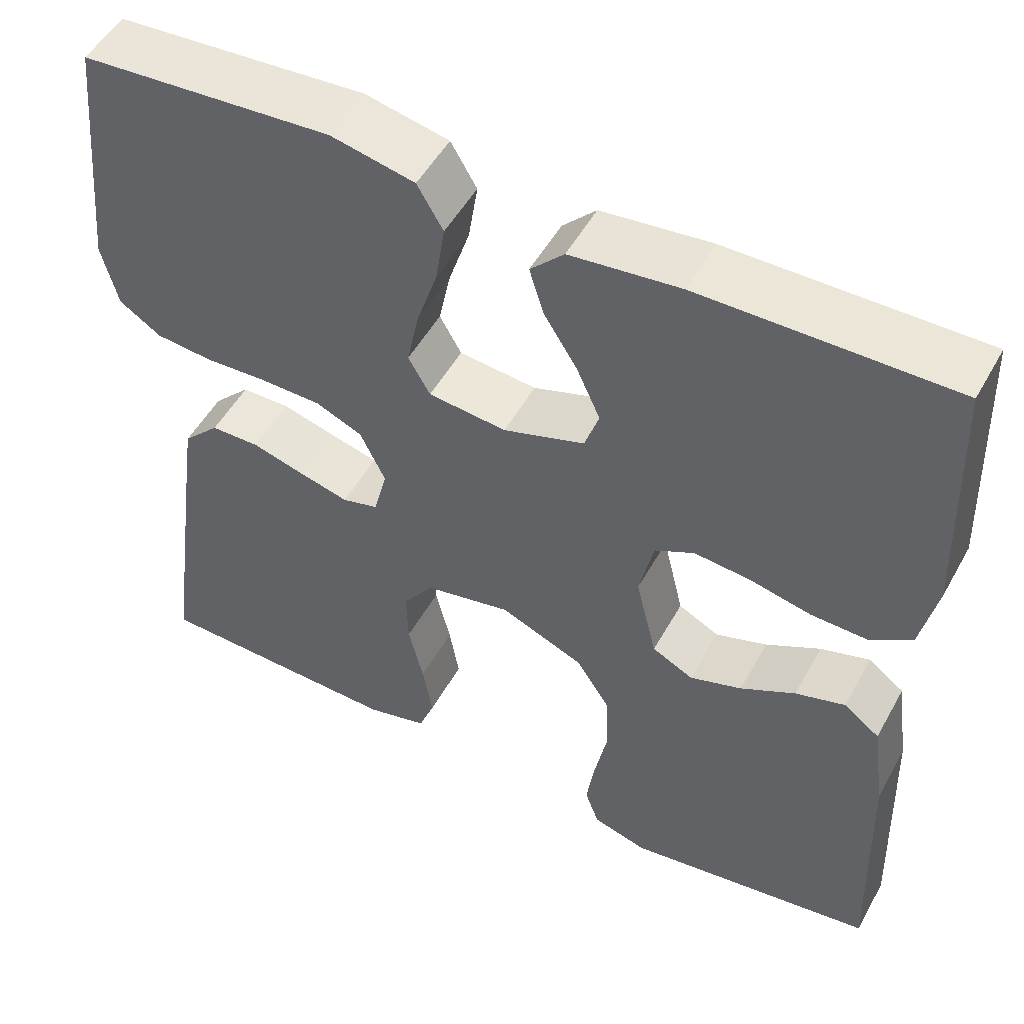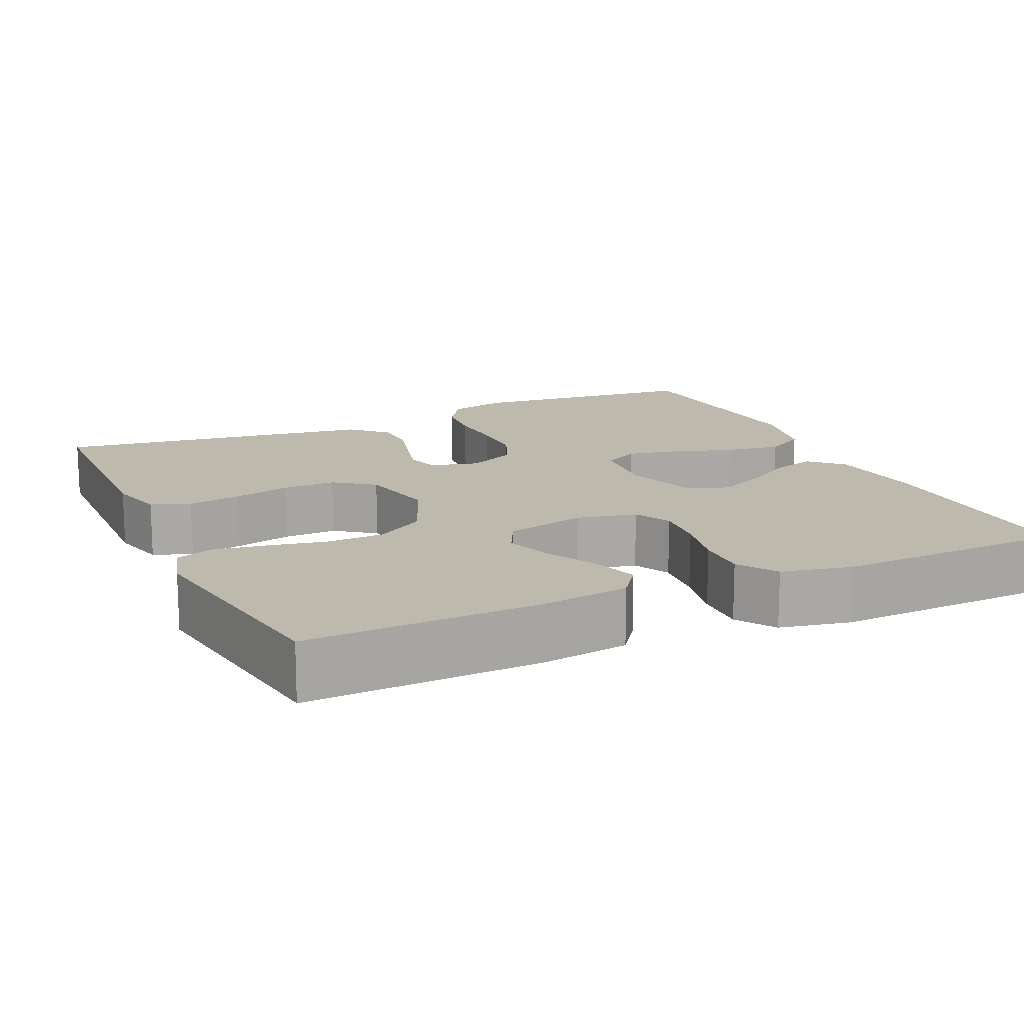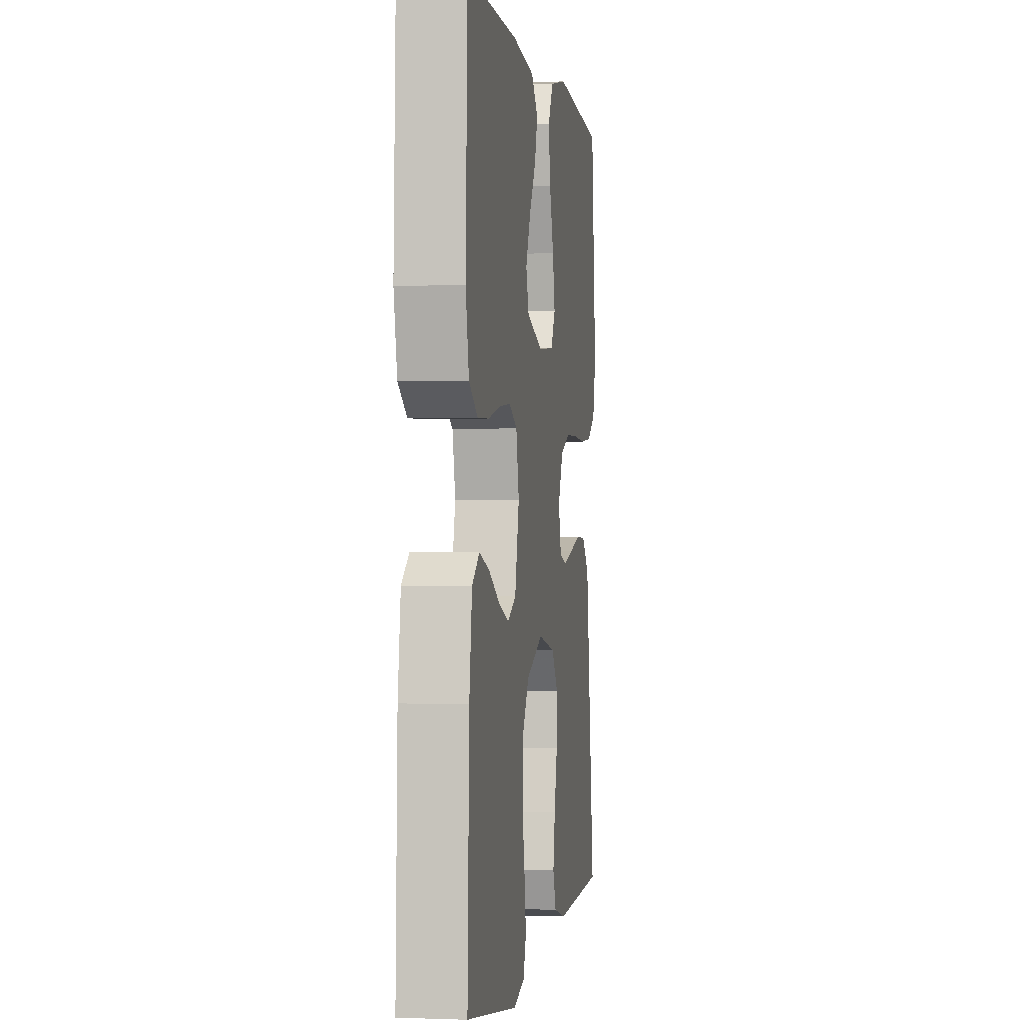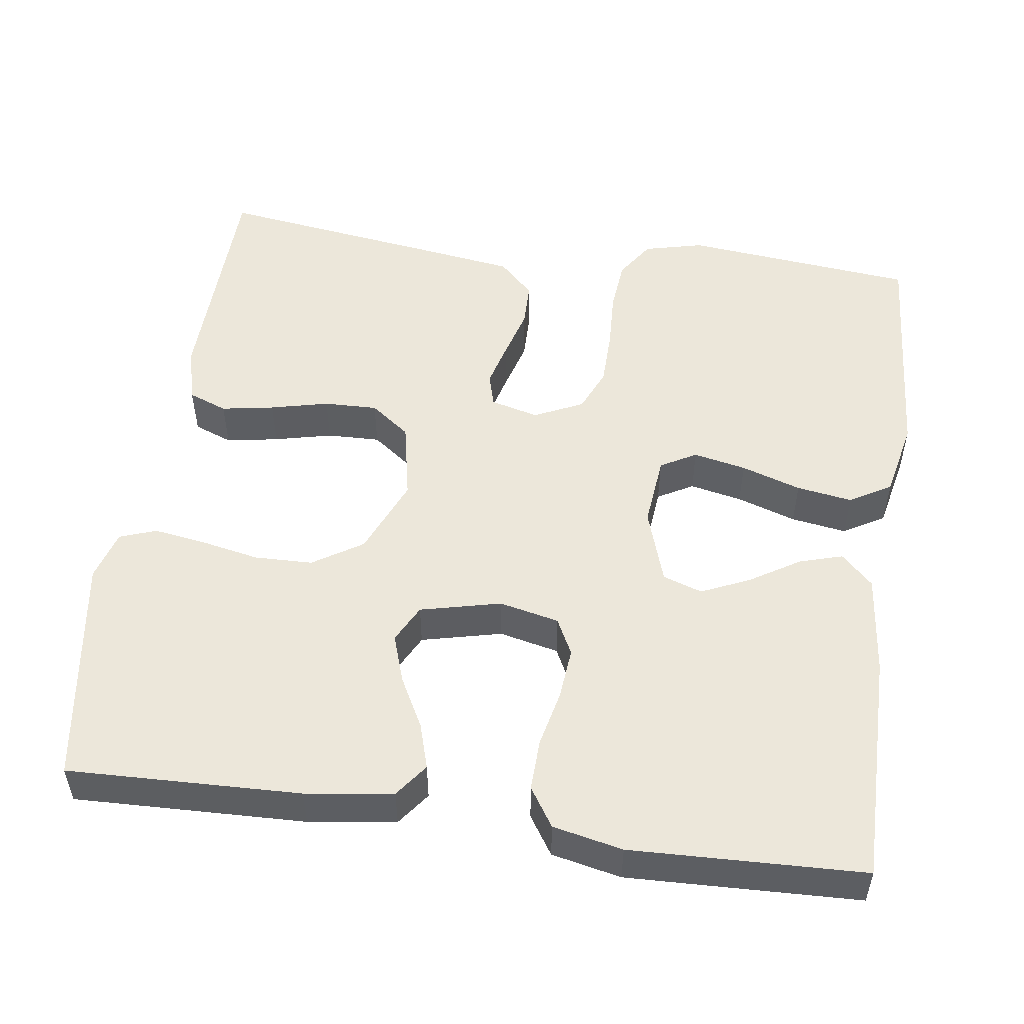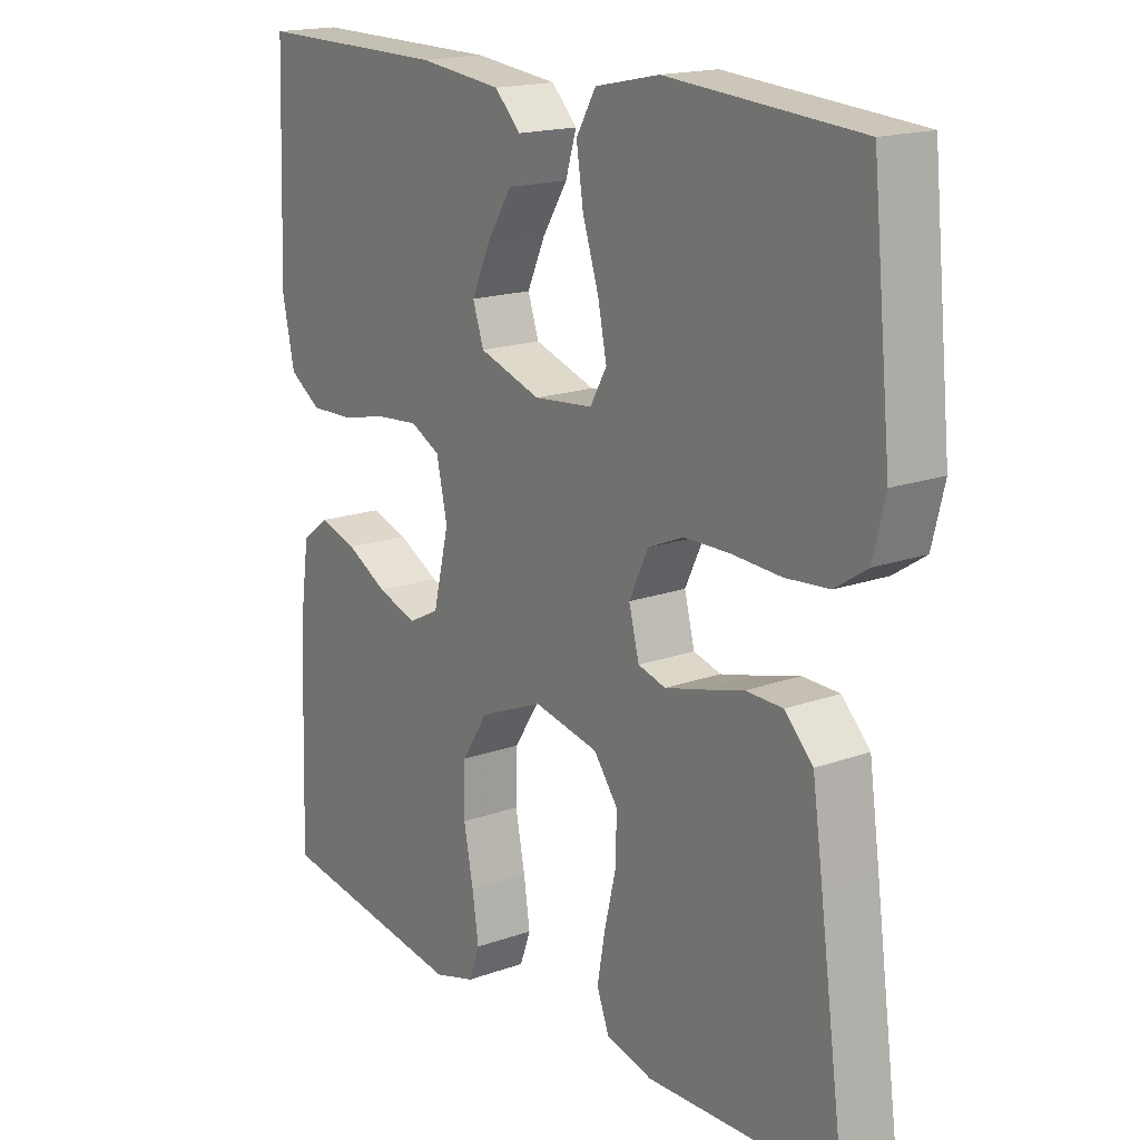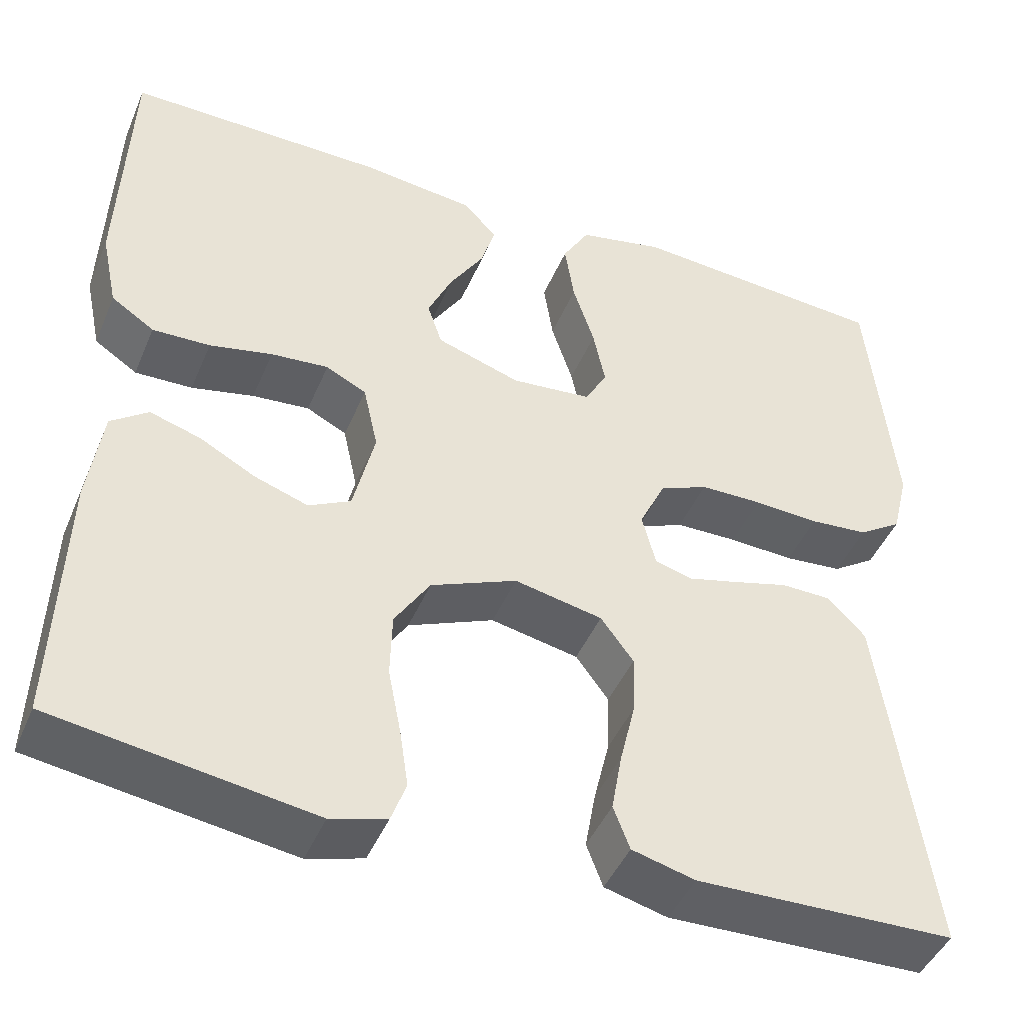
<metadata>
{"format":"obj","ext":"obj","renderer":"f3d","projection":"perspective","resolution":1024,"background":"white","views":[{"elev":51.4,"azim":-151.6,"up":"+Z"},{"elev":15.0,"azim":-114.6,"up":"+Y"},{"elev":-0.5,"azim":-81.3,"up":"+Z"},{"elev":52.0,"azim":-81.8,"up":"+Y"},{"elev":17.2,"azim":54.3,"up":"+Z"},{"elev":-44.9,"azim":-22.1,"up":"+Z"}]}
</metadata>
<code>
v -0.5 0.07 -0.5
v -0.49 0.07 -0.2
v -0.474 0.07 -0.087
v -0.431 0.07 -0.055
v -0.372 0.07 -0.073
v -0.307 0.07 -0.108
v -0.245 0.07 -0.129
v -0.196 0.07 -0.104
v -0.171 0.07 0
v -0.188 0.07 0.077
v -0.235 0.07 0.101
v -0.302 0.07 0.095
v -0.375 0.07 0.079
v -0.442 0.07 0.077
v -0.492 0.07 0.11
v -0.511 0.07 0.2
v -0.5 0.07 0.5
v -0.2 0.07 0.497
v -0.069 0.07 0.482
v -0.029 0.07 0.441
v -0.046 0.07 0.385
v -0.086 0.07 0.321
v -0.114 0.07 0.259
v -0.097 0.07 0.208
v 0 0.07 0.176
v 0.093 0.07 0.185
v 0.119 0.07 0.231
v 0.105 0.07 0.299
v 0.08 0.07 0.376
v 0.069 0.07 0.448
v 0.1 0.07 0.501
v 0.2 0.07 0.522
v 0.5 0.07 0.5
v 0.53 0.07 0.2
v 0.511 0.07 0.123
v 0.461 0.07 0.09
v 0.393 0.07 0.084
v 0.317 0.07 0.088
v 0.245 0.07 0.087
v 0.189 0.07 0.063
v 0.159 0.07 0
v 0.175 0.07 -0.062
v 0.218 0.07 -0.074
v 0.276 0.07 -0.059
v 0.341 0.07 -0.041
v 0.399 0.07 -0.042
v 0.443 0.07 -0.087
v 0.459 0.07 -0.2
v 0.5 0.07 -0.5
v 0.2 0.07 -0.508
v 0.127 0.07 -0.489
v 0.108 0.07 -0.439
v 0.12 0.07 -0.371
v 0.138 0.07 -0.296
v 0.14 0.07 -0.227
v 0.102 0.07 -0.176
v 0 0.07 -0.155
v -0.1 0.07 -0.197
v -0.141 0.07 -0.261
v -0.143 0.07 -0.336
v -0.128 0.07 -0.412
v -0.118 0.07 -0.479
v -0.135 0.07 -0.526
v -0.2 0.07 -0.545
v -0.5 0 -0.5
v -0.49 0 -0.2
v -0.474 0 -0.087
v -0.431 0 -0.055
v -0.372 0 -0.073
v -0.307 0 -0.108
v -0.245 0 -0.129
v -0.196 0 -0.104
v -0.171 0 0
v -0.188 0 0.077
v -0.235 0 0.101
v -0.302 0 0.095
v -0.375 0 0.079
v -0.442 0 0.077
v -0.492 0 0.11
v -0.511 0 0.2
v -0.5 0 0.5
v -0.2 0 0.497
v -0.069 0 0.482
v -0.029 0 0.441
v -0.046 0 0.385
v -0.086 0 0.321
v -0.114 0 0.259
v -0.097 0 0.208
v 0 0 0.176
v 0.093 0 0.185
v 0.119 0 0.231
v 0.105 0 0.299
v 0.08 0 0.376
v 0.069 0 0.448
v 0.1 0 0.501
v 0.2 0 0.522
v 0.5 0 0.5
v 0.53 0 0.2
v 0.511 0 0.123
v 0.461 0 0.09
v 0.393 0 0.084
v 0.317 0 0.088
v 0.245 0 0.087
v 0.189 0 0.063
v 0.159 0 0
v 0.175 0 -0.062
v 0.218 0 -0.074
v 0.276 0 -0.059
v 0.341 0 -0.041
v 0.399 0 -0.042
v 0.443 0 -0.087
v 0.459 0 -0.2
v 0.5 0 -0.5
v 0.2 0 -0.508
v 0.127 0 -0.489
v 0.108 0 -0.439
v 0.12 0 -0.371
v 0.138 0 -0.296
v 0.14 0 -0.227
v 0.102 0 -0.176
v 0 0 -0.155
v -0.1 0 -0.197
v -0.141 0 -0.261
v -0.143 0 -0.336
v -0.128 0 -0.412
v -0.118 0 -0.479
v -0.135 0 -0.526
v -0.2 0 -0.545
f 4 5 6
f 3 4 6
f 2 3 6
f 1 2 6
f 64 1 6
f 63 64 6
f 62 63 6
f 61 62 6
f 60 61 6
f 59 60 6 7
f 58 59 7 8
f 57 58 8 9
f 56 57 9 10
f 52 53 54
f 51 52 54
f 50 51 54
f 49 50 54
f 48 49 54
f 47 48 54
f 46 47 54
f 45 46 54
f 44 45 54
f 43 44 54 55
f 42 43 55 56
f 36 37 38
f 35 36 38
f 34 35 38
f 33 34 38
f 32 33 38
f 31 32 38
f 30 31 38
f 29 30 38
f 28 29 38
f 27 28 38 39
f 26 27 39 40
f 20 21 22
f 19 20 22
f 18 19 22
f 17 18 22
f 16 17 22
f 15 16 22
f 14 15 22
f 13 14 22
f 12 13 22
f 11 12 22 23
f 10 11 23 24
f 10 24 25
f 56 10 25
f 42 56 25
f 41 42 25
f 25 26 40 41
f 70 69 68
f 70 68 67
f 70 67 66
f 70 66 65
f 70 65 128
f 70 128 127
f 70 127 126
f 70 126 125
f 70 125 124
f 71 70 124 123
f 72 71 123 122
f 73 72 122 121
f 74 73 121 120
f 118 117 116
f 118 116 115
f 118 115 114
f 118 114 113
f 118 113 112
f 118 112 111
f 118 111 110
f 118 110 109
f 118 109 108
f 119 118 108 107
f 120 119 107 106
f 102 101 100
f 102 100 99
f 102 99 98
f 102 98 97
f 102 97 96
f 102 96 95
f 102 95 94
f 102 94 93
f 102 93 92
f 103 102 92 91
f 104 103 91 90
f 86 85 84
f 86 84 83
f 86 83 82
f 86 82 81
f 86 81 80
f 86 80 79
f 86 79 78
f 86 78 77
f 86 77 76
f 87 86 76 75
f 88 87 75 74
f 89 88 74
f 89 74 120
f 89 120 106
f 89 106 105
f 105 104 90 89
f 1 65 66 2
f 2 66 67 3
f 3 67 68 4
f 4 68 69 5
f 5 69 70 6
f 6 70 71 7
f 7 71 72 8
f 8 72 73 9
f 9 73 74 10
f 10 74 75 11
f 11 75 76 12
f 12 76 77 13
f 13 77 78 14
f 14 78 79 15
f 15 79 80 16
f 16 80 81 17
f 17 81 82 18
f 18 82 83 19
f 19 83 84 20
f 20 84 85 21
f 21 85 86 22
f 22 86 87 23
f 23 87 88 24
f 24 88 89 25
f 25 89 90 26
f 26 90 91 27
f 27 91 92 28
f 28 92 93 29
f 29 93 94 30
f 30 94 95 31
f 31 95 96 32
f 32 96 97 33
f 33 97 98 34
f 34 98 99 35
f 35 99 100 36
f 36 100 101 37
f 37 101 102 38
f 38 102 103 39
f 39 103 104 40
f 40 104 105 41
f 41 105 106 42
f 42 106 107 43
f 43 107 108 44
f 44 108 109 45
f 45 109 110 46
f 46 110 111 47
f 47 111 112 48
f 48 112 113 49
f 49 113 114 50
f 50 114 115 51
f 51 115 116 52
f 52 116 117 53
f 53 117 118 54
f 54 118 119 55
f 55 119 120 56
f 56 120 121 57
f 57 121 122 58
f 58 122 123 59
f 59 123 124 60
f 60 124 125 61
f 61 125 126 62
f 62 126 127 63
f 63 127 128 64
f 64 128 65 1

</code>
